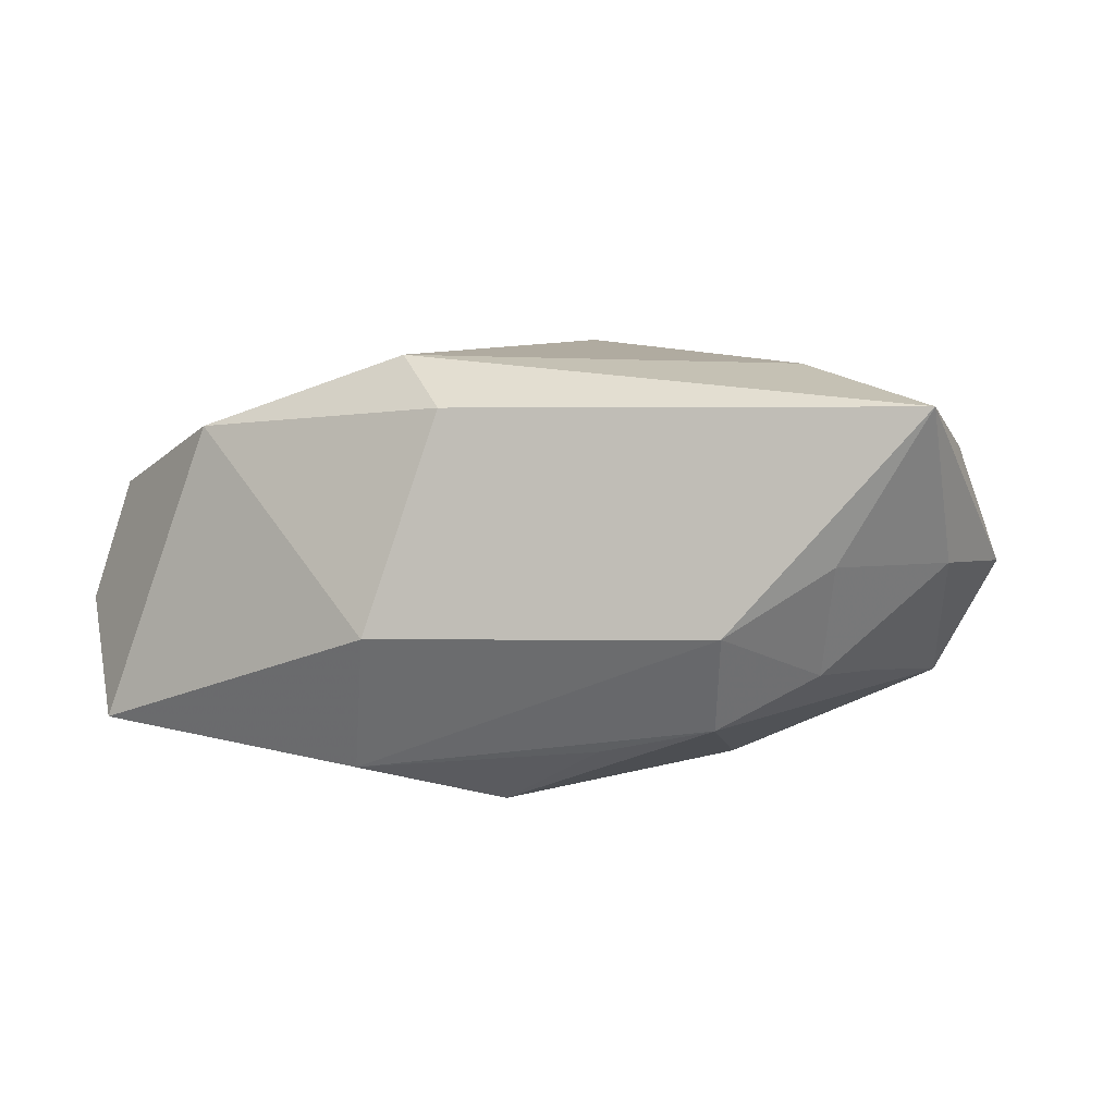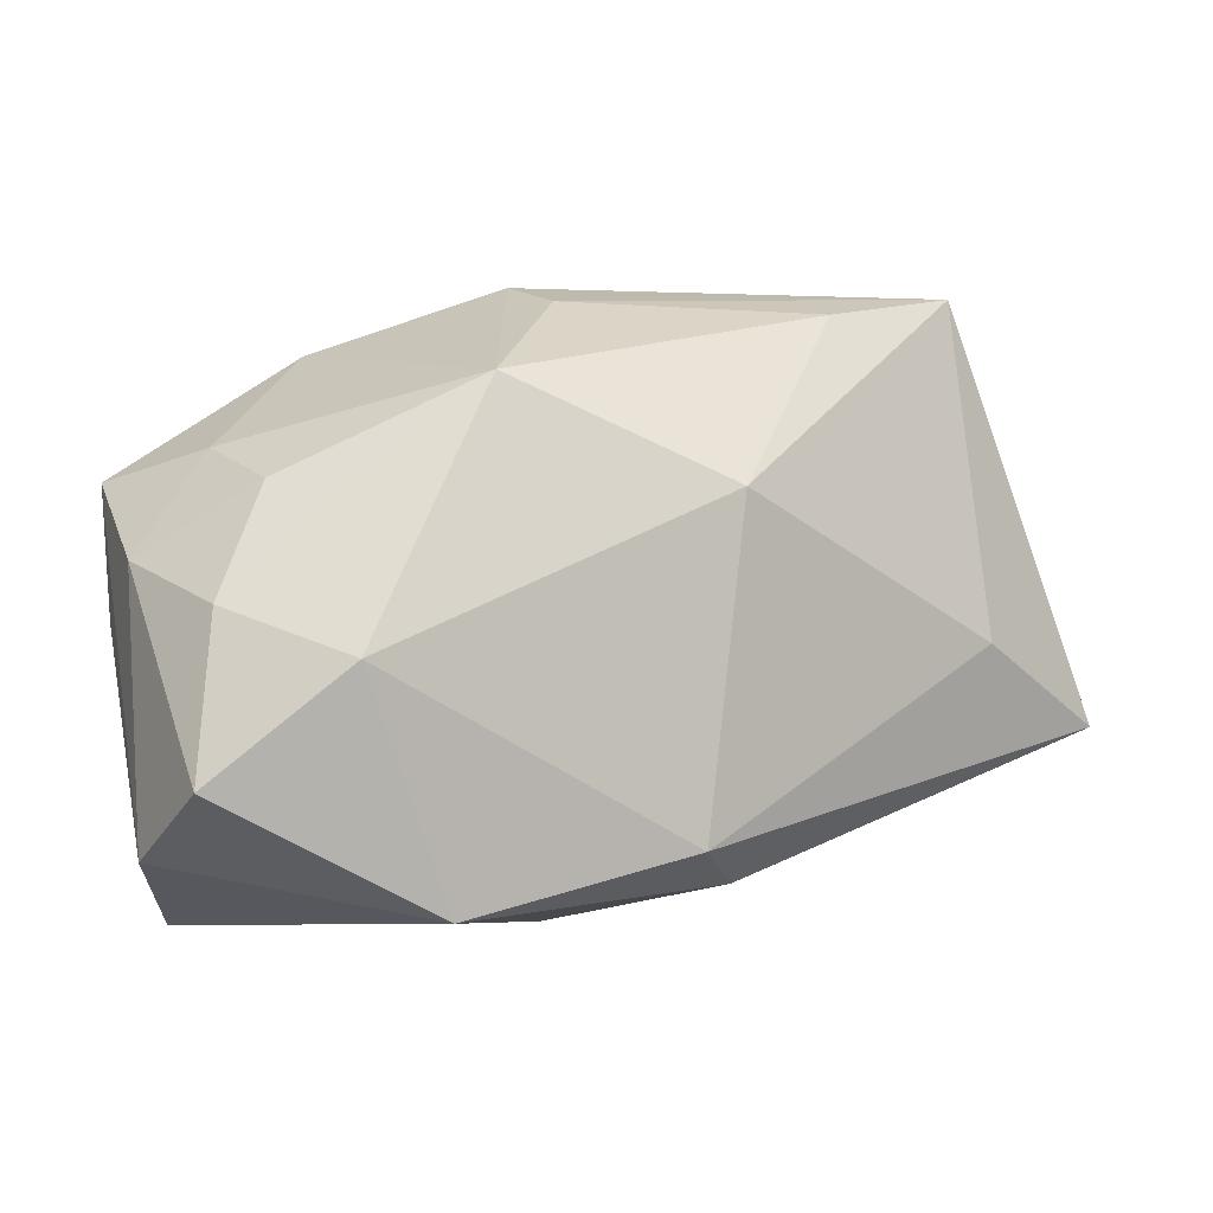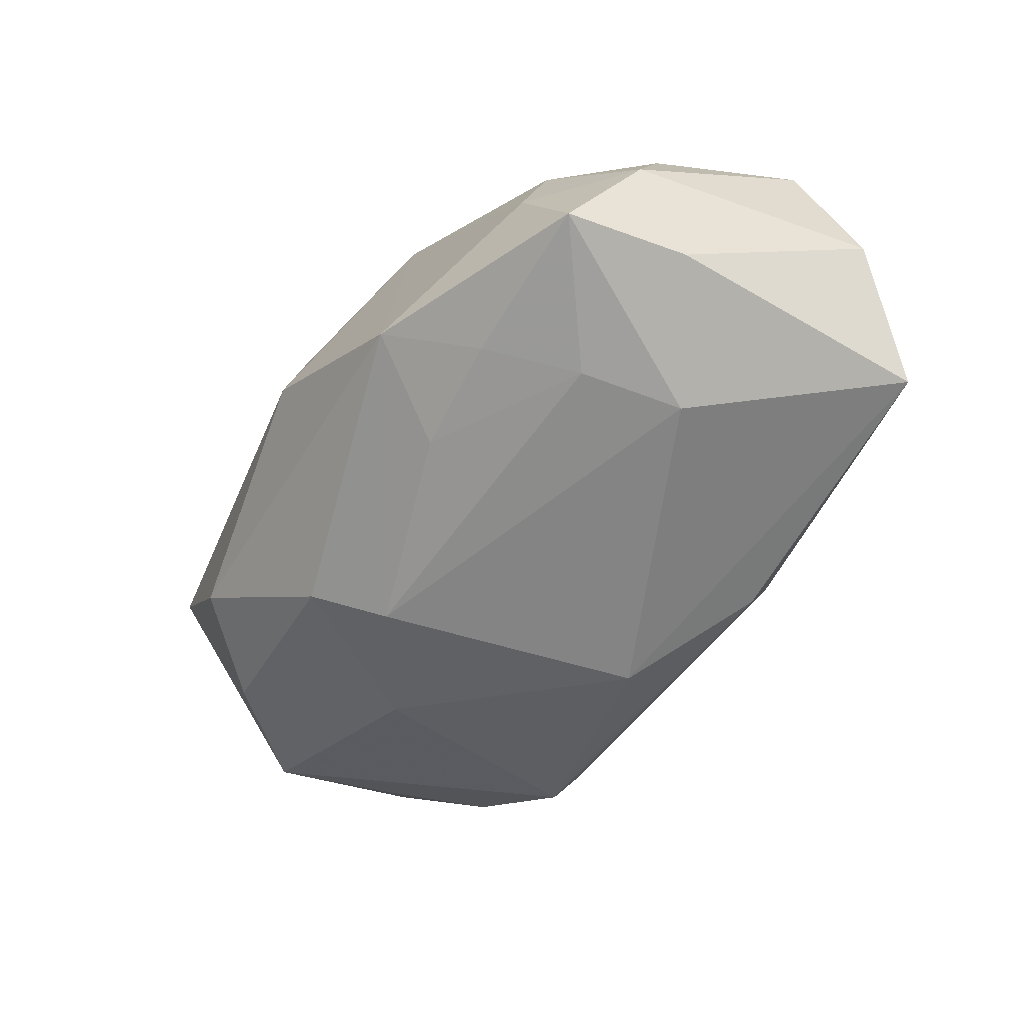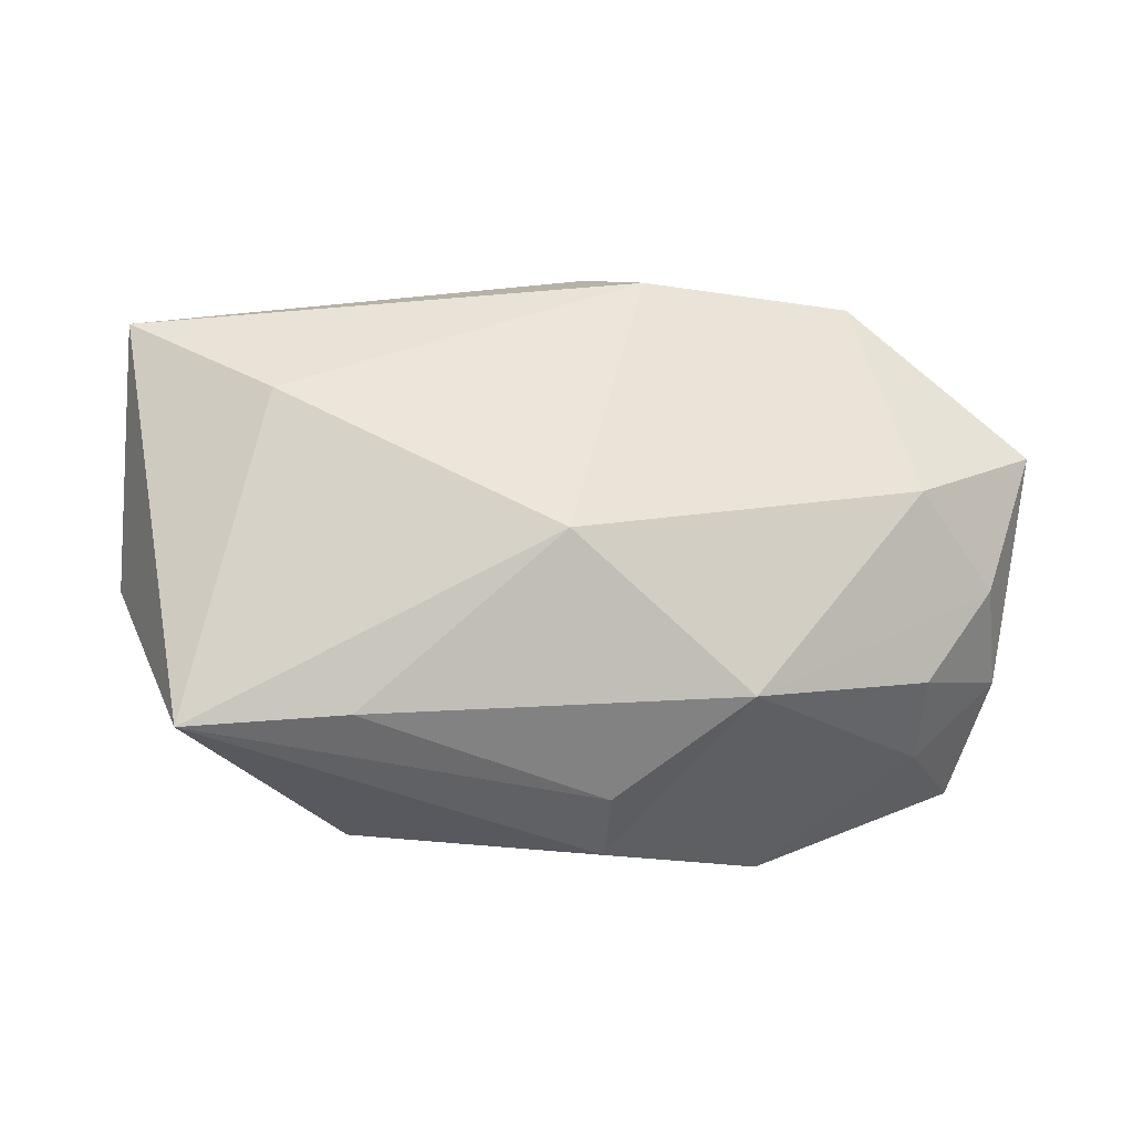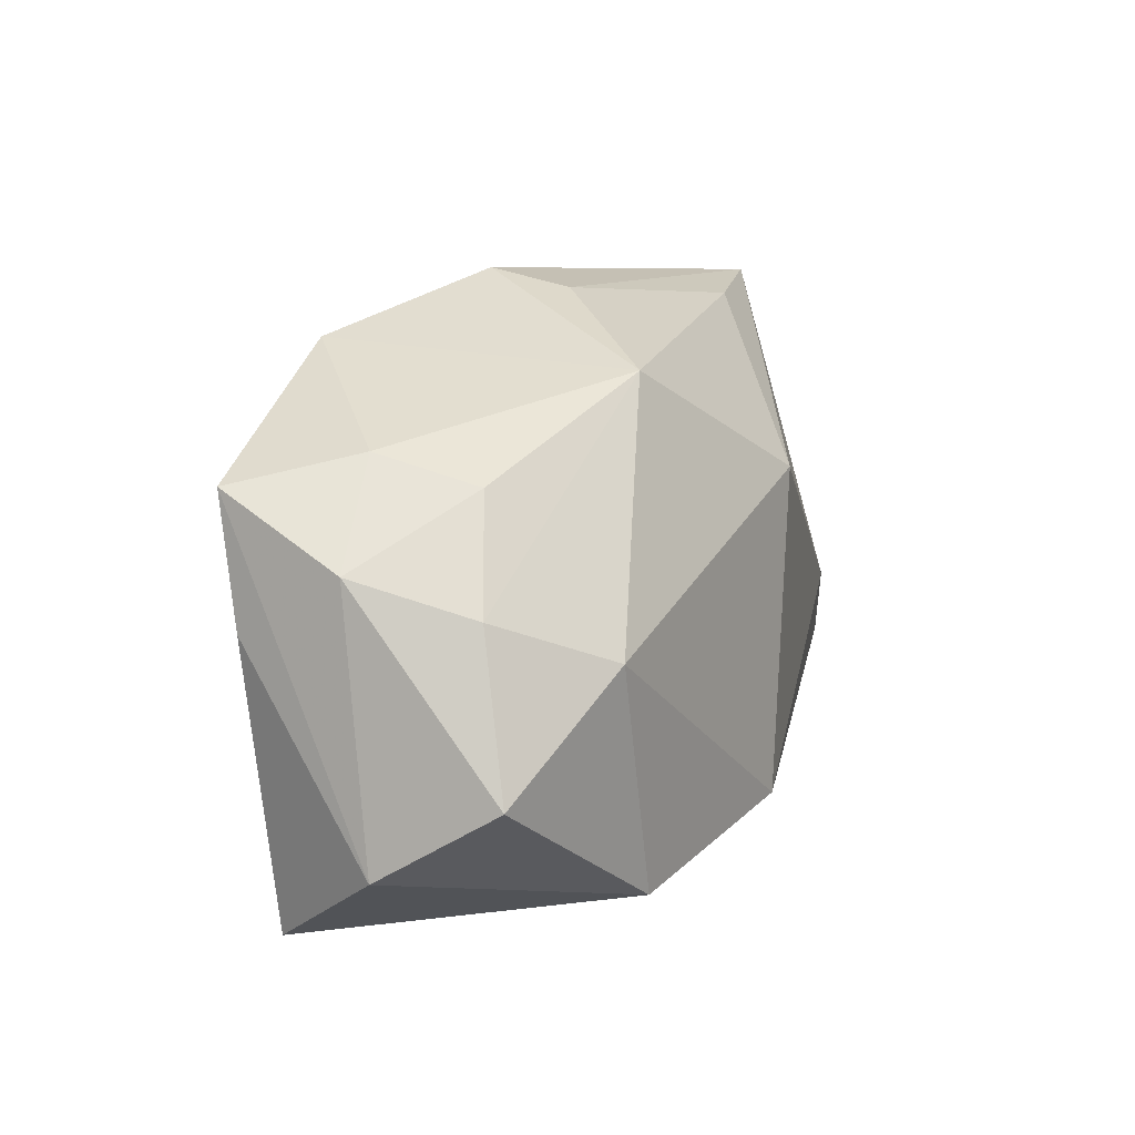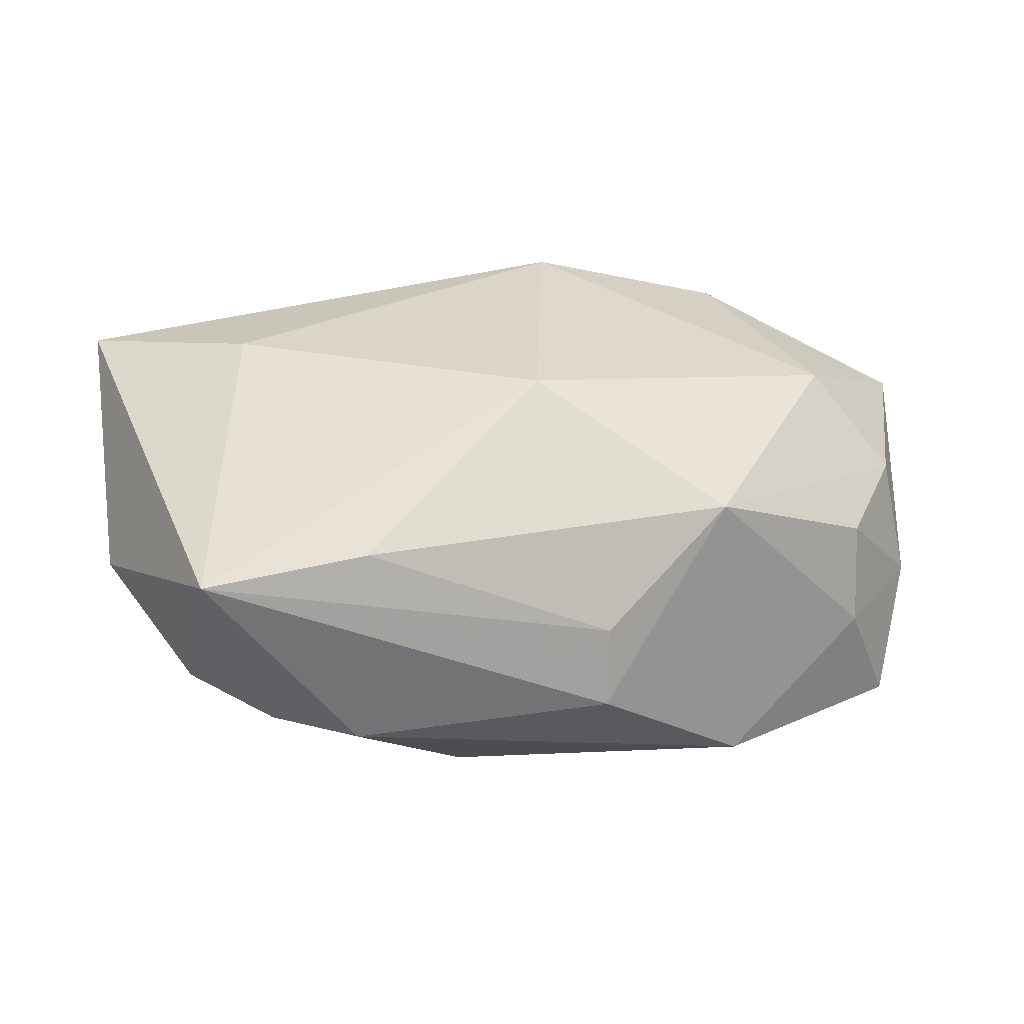
<metadata>
{"format":"obj","ext":"obj","renderer":"f3d","projection":"perspective","resolution":1024,"background":"white","views":[{"elev":7.3,"azim":30.5,"up":"+Z"},{"elev":1.2,"azim":-36.3,"up":"+Y"},{"elev":-61.4,"azim":-112.2,"up":"+Z"},{"elev":56.0,"azim":-173.1,"up":"+Z"},{"elev":7.1,"azim":-75.1,"up":"+Y"},{"elev":31.5,"azim":175.0,"up":"+Z"}]}
</metadata>
<code>
v -0.03053 0.01005 0.002762
v -0.005025 0.02573 -0.004346
v 0.03919 0.008661 0.001797
v 0.01605 0.006151 -0.01661
v 0.01707 0.02516 -0.006925
v -0.01617 0.0179 0.01072
v -0.00652 -0.01985 -0.01566
v -0.03053 0.01249 -0.00577
v 0.03197 0.0009005 -0.00697
v 0.00774 0.01734 -0.0161
v -0.02267 0.003922 -0.01824
v -0.03714 0.004197 -0.005691
v 0.02476 0.01896 -0.008998
v -0.0305 -0.02374 -0.01308
v -0.03734 -0.0175 -0.00372
v 0.02612 -0.00247 0.01836
v -0.00529 0.02412 0.002375
v -0.01131 0.01319 -0.01723
v 0.02619 -0.01707 -0.002414
v 0.02389 -0.01334 -0.0105
v 0.04046 -0.009877 0.01564
v -0.02847 -0.002532 0.01257
v -0.0001699 0.009585 0.01962
v -0.02104 -0.02134 0.01274
v -0.02303 -0.005006 -0.01875
v -0.03441 -0.0005921 -0.01462
v -0.03538 0.001143 0.004152
v 0.03247 0.01217 -0.008645
v -0.03803 -0.01168 0.006401
v 0.02945 0.02573 0.009844
v -0.03448 0.01006 -0.01592
v 0.01403 -0.01464 -0.01304
v -0.02094 0.01232 -0.0167
v 0.005611 0.0108 -0.01875
v -0.01792 0.02035 -0.01421
v 0.03343 -0.01194 0.003094
v 0.03077 -0.00839 -0.006158
v 0.003456 -0.01189 -0.01875
v 0.002153 -0.02012 0.01492
v 0.03907 -0.002417 0.002803
v -0.003318 -0.01694 0.01899
v -0.002325 -0.02479 -0.003684
v 0.01543 0.02359 0.01101
f 3 30 21
f 31 8 35
f 2 30 5
f 5 35 2
f 10 35 5
f 38 4 20
f 15 31 26
f 31 25 26
f 11 25 31
f 23 30 43
f 28 30 3
f 28 20 4
f 28 4 10
f 3 21 40
f 40 28 3
f 38 20 32
f 23 41 16
f 16 41 21
f 16 30 23
f 16 21 30
f 24 29 15
f 14 24 15
f 42 24 14
f 15 26 14
f 14 26 25
f 14 25 38
f 34 35 10
f 10 4 34
f 25 11 34
f 34 4 38
f 38 25 34
f 2 35 6
f 6 35 8
f 23 43 6
f 23 6 22
f 29 24 22
f 22 27 29
f 6 27 22
f 22 41 23
f 22 24 41
f 13 5 30
f 30 28 13
f 10 5 13
f 13 28 10
f 20 28 9
f 28 40 9
f 37 19 20
f 20 9 37
f 37 9 40
f 41 24 39
f 21 41 39
f 39 24 42
f 39 19 21
f 42 19 39
f 38 32 7
f 7 14 38
f 42 14 7
f 7 32 20
f 7 19 42
f 20 19 7
f 35 34 18
f 18 34 11
f 2 6 17
f 17 6 43
f 17 30 2
f 17 43 30
f 12 8 31
f 29 27 12
f 12 31 15
f 15 29 12
f 21 19 36
f 19 37 36
f 36 40 21
f 36 37 40
f 31 35 33
f 35 18 33
f 33 11 31
f 33 18 11
f 8 12 1
f 1 12 27
f 1 6 8
f 1 27 6

</code>
